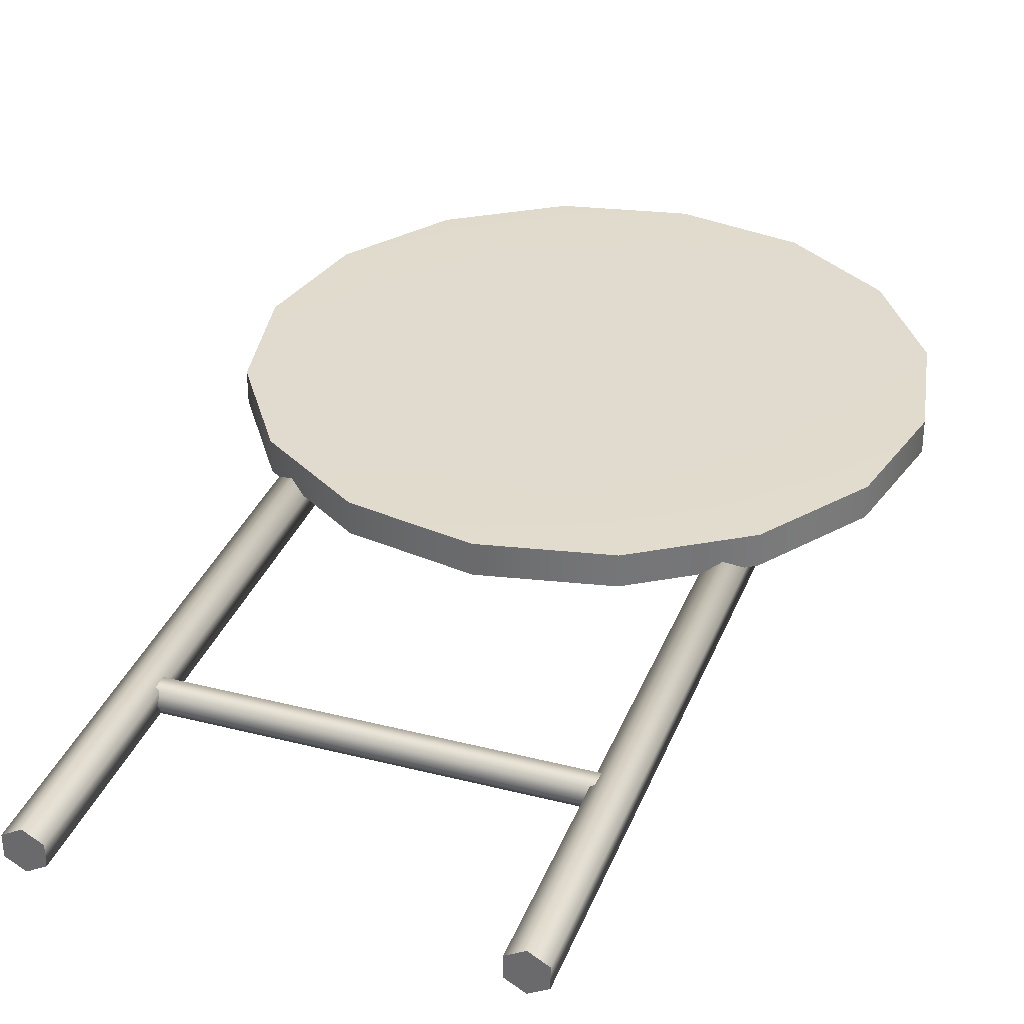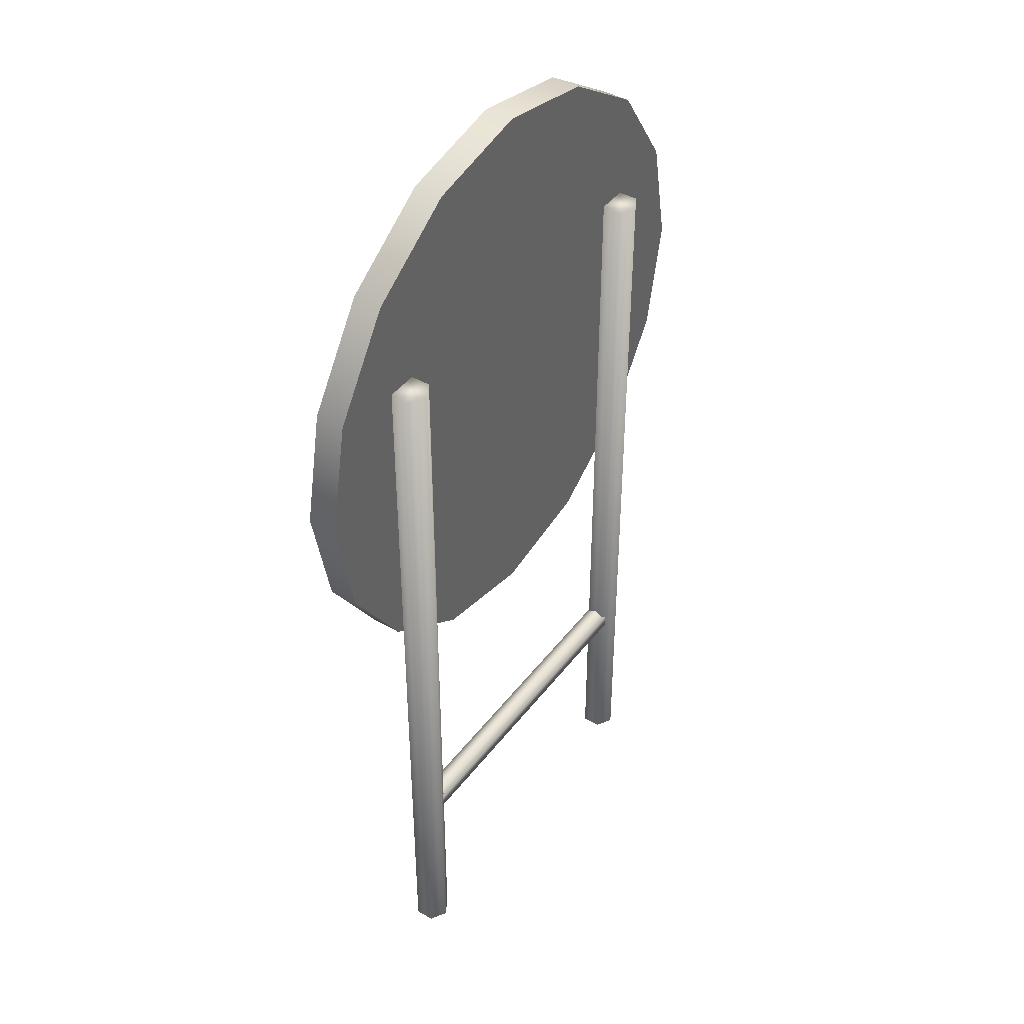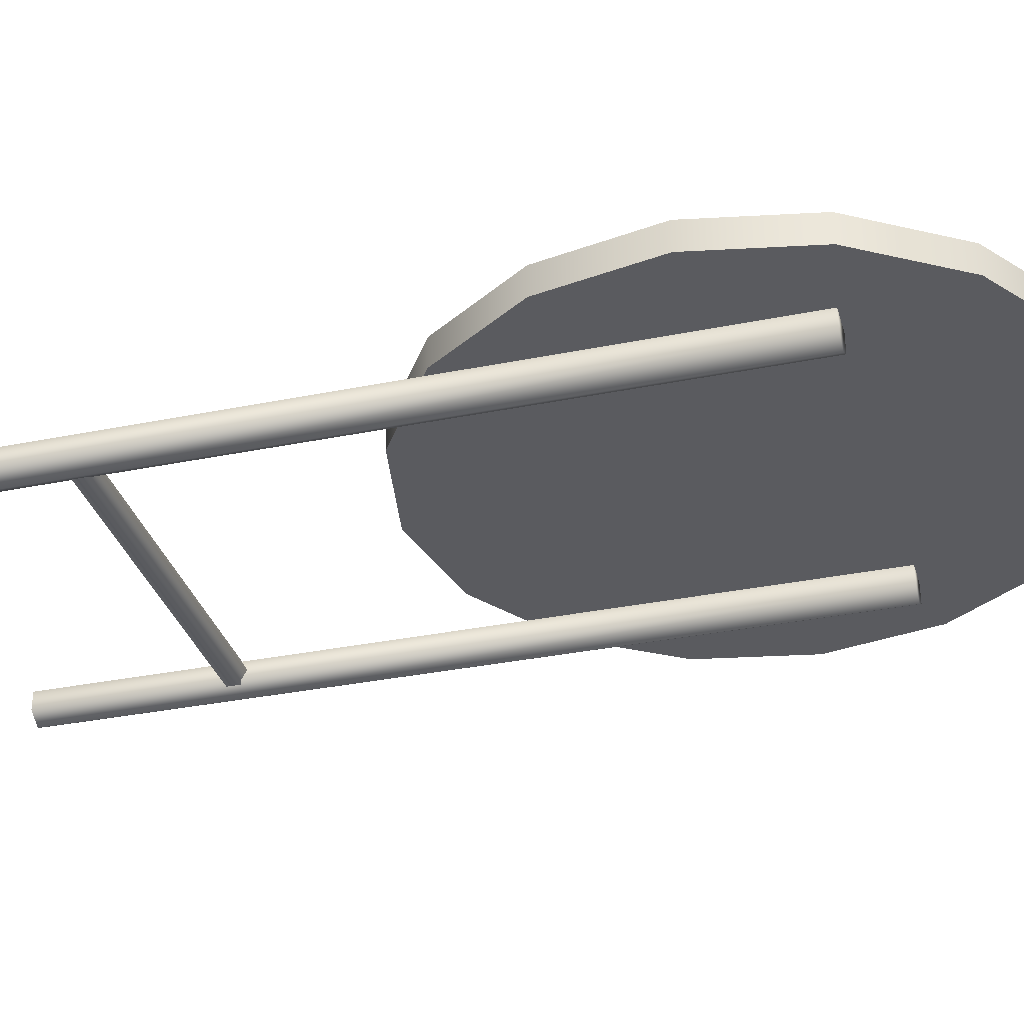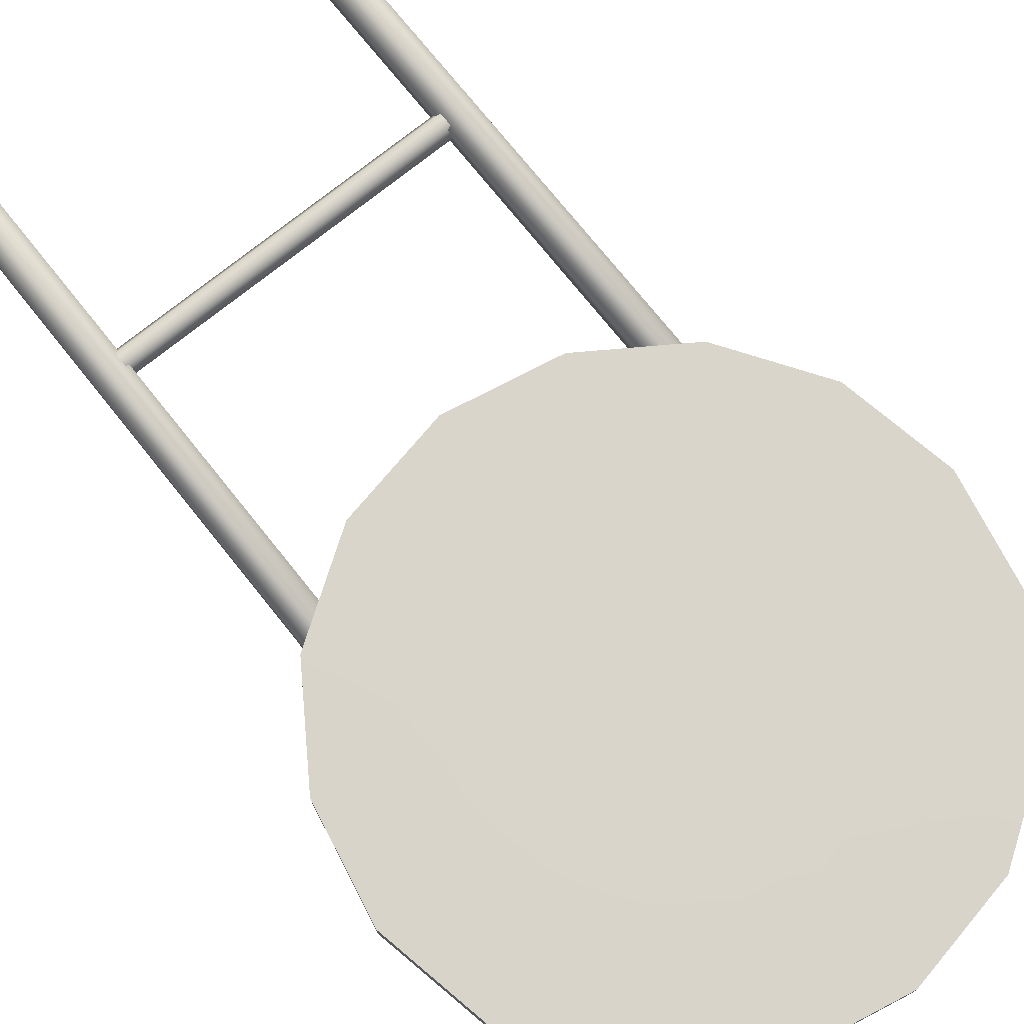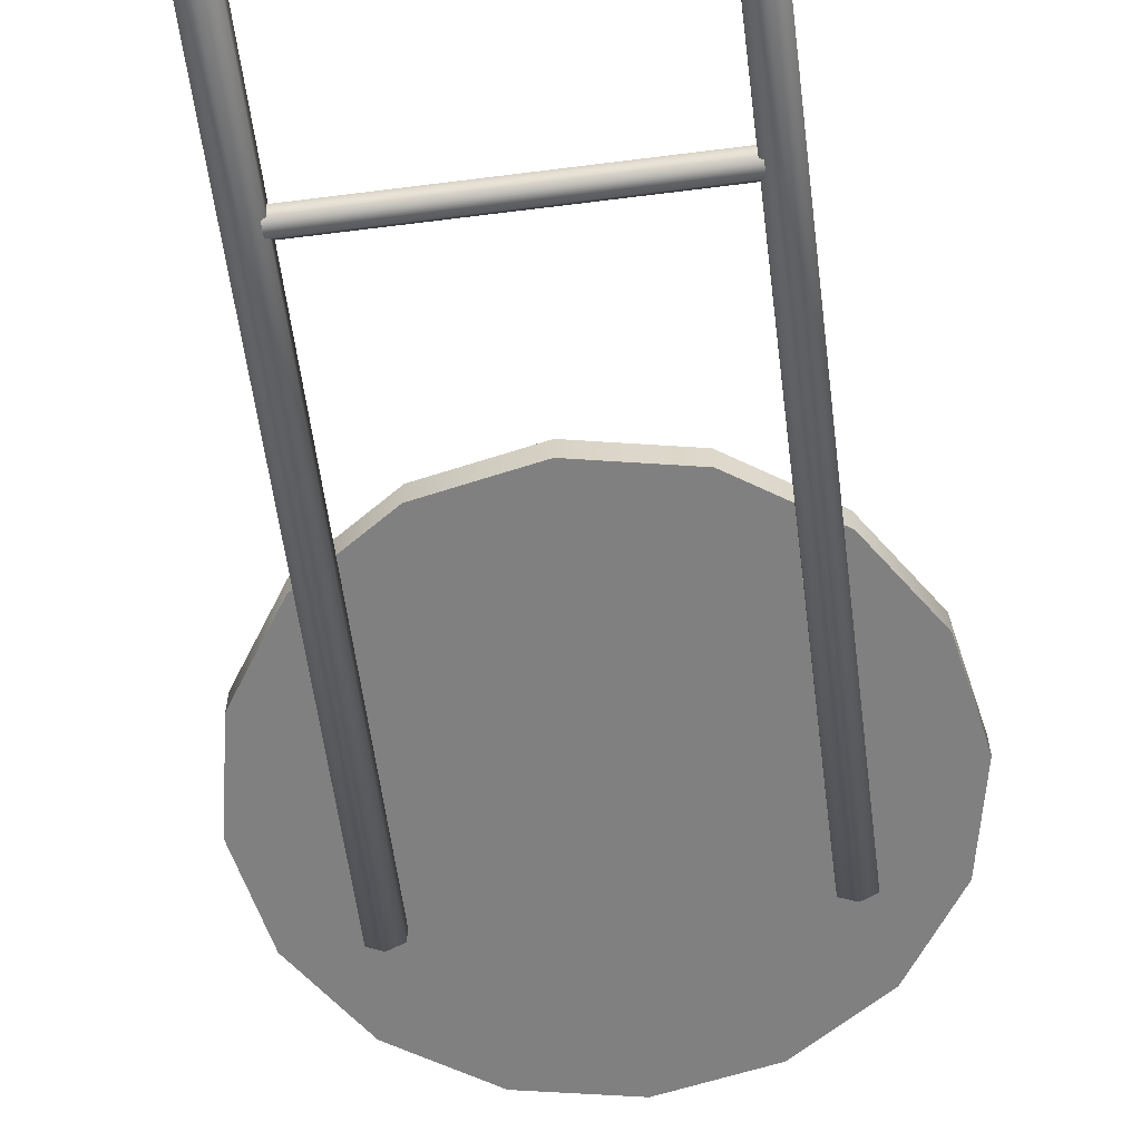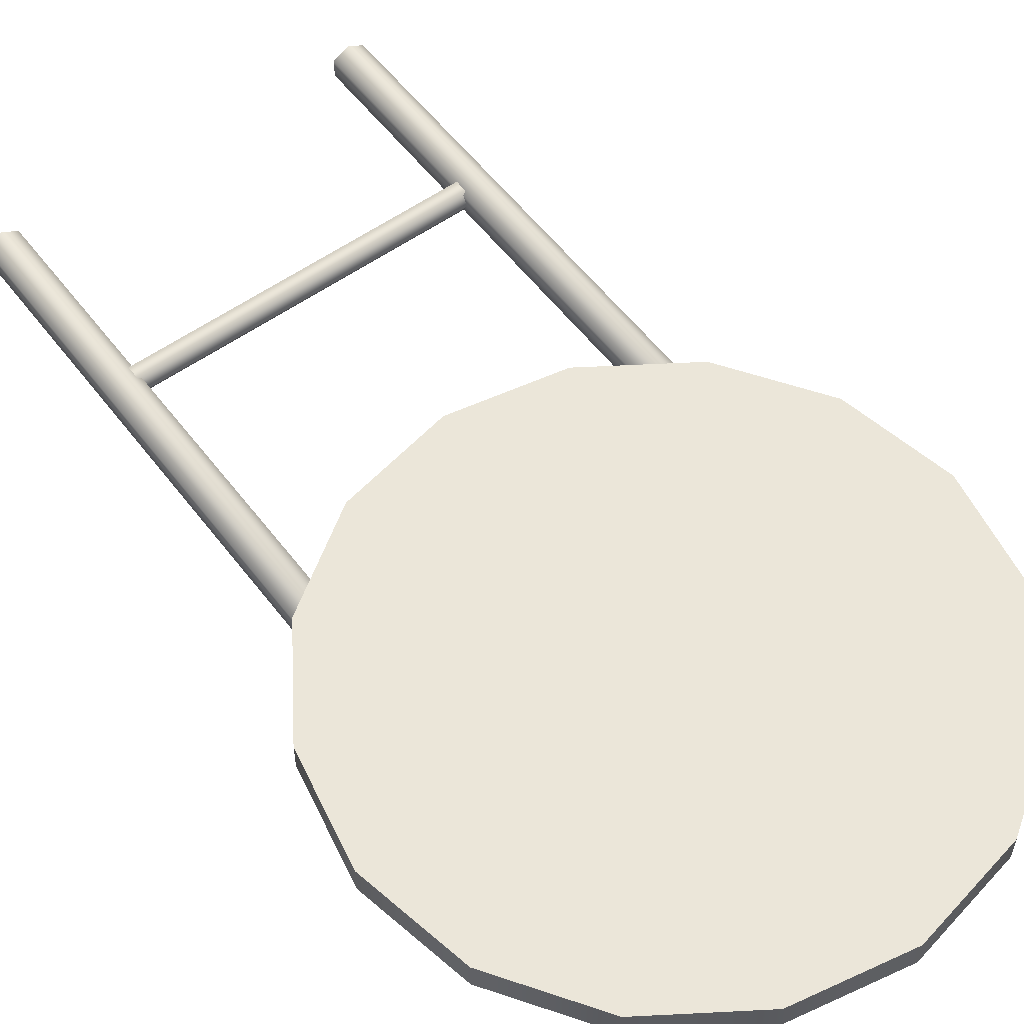
<metadata>
{"format":"obj","ext":"obj","renderer":"f3d","projection":"perspective","resolution":1024,"background":"white","views":[{"elev":33.6,"azim":19.3,"up":"+Z"},{"elev":43.0,"azim":124.2,"up":"+Y"},{"elev":-33.1,"azim":105.7,"up":"+Z"},{"elev":74.7,"azim":141.3,"up":"+Z"},{"elev":-60.1,"azim":7.4,"up":"+Z"},{"elev":56.1,"azim":143.2,"up":"+Z"}]}
</metadata>
<code>
o target_001
v 0.4237 -4e-06 -0.04374
v 0.4237 1.839 -0.04374
v 0.4616 -4e-06 -0.02187
v 0.4616 1.839 -0.02187
v 0.4616 -4e-06 0.02187
v 0.4616 1.839 0.02187
v 0.4237 -4e-06 0.04374
v 0.4237 1.839 0.04374
v 0.3859 -4e-06 0.02187
v 0.3859 1.839 0.02187
v 0.3859 -4e-06 -0.02187
v 0.3859 1.839 -0.02187
v -0.4237 -3e-06 -0.04374
v -0.4237 1.839 -0.04374
v -0.3859 -3e-06 -0.02187
v -0.3859 1.839 -0.02187
v -0.3859 -3e-06 0.02187
v -0.3859 1.839 0.02187
v -0.4237 -3e-06 0.04374
v -0.4237 1.839 0.04374
v -0.4616 -3e-06 0.02187
v -0.4616 1.839 0.02187
v -0.4616 -3e-06 -0.02187
v -0.4616 1.839 -0.02187
v 5e-06 2.286 0.0237
v -0.01996 1.636 0.09261
v 0.2601 2.234 0.0237
v 0.02988 1.626 0.09261
v 0.4805 2.087 0.0237
v 0.6278 1.866 0.0237
v 0.6796 1.606 0.0237
v 0.6278 1.346 0.0237
v 0.01997 1.576 0.09261
v 0.4805 1.126 0.0237
v 0.2601 0.9783 0.0237
v 5e-06 0.9265 0.0237
v -0.26 0.9783 0.0237
v -0.02987 1.586 0.09261
v -0.4805 1.126 0.0237
v -0.6278 1.346 0.0237
v -0.6795 1.606 0.0237
v -0.6278 1.866 0.0237
v -0.4805 2.087 0.0237
v -0.26 2.234 0.0237
v 0.2601 2.234 0.09127
v 5e-06 2.286 0.09127
v 0.4805 2.087 0.09127
v 0.6278 1.866 0.09127
v 0.6796 1.606 0.09127
v 0.6278 1.346 0.09127
v 0.4805 1.126 0.09127
v 0.2601 0.9783 0.09127
v 5e-06 0.9265 0.09127
v -0.26 0.9783 0.09127
v -0.4805 1.126 0.09127
v -0.6278 1.346 0.09127
v -0.6795 1.606 0.09127
v -0.6278 1.866 0.09127
v -0.4805 2.087 0.09127
v -0.26 2.234 0.09127
v 0.2004 2.09 0.09261
v 7e-06 2.13 0.09261
v 0.3703 1.976 0.09261
v 0.4838 1.806 0.09261
v 0.5236 1.606 0.09261
v 0.4838 1.406 0.09261
v 0.3703 1.236 0.09261
v 0.2004 1.122 0.09261
v 7e-06 1.082 0.09261
v -0.2004 1.122 0.09261
v -0.3702 1.236 0.09261
v -0.4837 1.406 0.09261
v -0.5236 1.606 0.09261
v -0.4837 1.806 0.09261
v -0.3702 1.976 0.09261
v -0.2004 2.09 0.09261
v 0.1301 1.92 0.09261
v 6e-06 1.946 0.09261
v 0.2404 1.846 0.09261
v 0.314 1.736 0.09261
v 0.3399 1.606 0.09261
v 0.314 1.476 0.09261
v 0.2404 1.366 0.09261
v 0.1301 1.292 0.09261
v 6e-06 1.266 0.09261
v -0.1301 1.292 0.09261
v -0.2403 1.366 0.09261
v -0.314 1.476 0.09261
v -0.3399 1.606 0.09261
v -0.314 1.736 0.09261
v -0.2403 1.846 0.09261
v -0.1301 1.92 0.09261
v 0.03585 1.786 0.09261
v 0.1528 1.708 0.09261
v 0.1802 1.57 0.09261
v 0.1021 1.453 0.09261
v -0.03584 1.426 0.09261
v -0.1528 1.504 0.09261
v -0.1802 1.642 0.09261
v -0.1021 1.759 0.09261
v -0.4237 0.4741 0
v 0.4237 0.4741 -0
v -0.4237 0.4585 -0.02687
v 0.4237 0.4585 -0.02687
v -0.4237 0.4275 -0.02687
v 0.4237 0.4275 -0.02687
v -0.4237 0.412 0
v 0.4237 0.412 -0
v -0.4237 0.4275 0.02687
v 0.4237 0.4275 0.02687
v -0.4237 0.4585 0.02687
v 0.4237 0.4585 0.02687
f 1 2 4 3
f 3 4 6 5
f 5 6 8 7
f 7 8 10 9
f 4 2 12 10 8 6
f 9 10 12 11
f 11 12 2 1
f 1 3 5 7 9 11
f 13 14 16 15
f 15 16 18 17
f 17 18 20 19
f 19 20 22 21
f 16 14 24 22 20 18
f 21 22 24 23
f 23 24 14 13
f 13 15 17 19 21 23
f 25 46 45 27
f 27 45 47 29
f 29 47 48 30
f 30 48 49 31
f 31 49 50 32
f 32 50 51 34
f 34 51 52 35
f 35 52 53 36
f 36 53 54 37
f 37 54 55 39
f 39 55 56 40
f 40 56 57 41
f 41 57 58 42
f 42 58 59 43
f 28 26 38 33
f 43 59 60 44
f 44 60 46 25
f 25 27 29 30 31 32 34 35 36 37 39 40 41 42 43 44
f 62 61 45 46
f 61 63 47 45
f 63 64 48 47
f 64 65 49 48
f 65 66 50 49
f 66 67 51 50
f 67 68 52 51
f 68 69 53 52
f 69 70 54 53
f 70 71 55 54
f 71 72 56 55
f 72 73 57 56
f 73 74 58 57
f 74 75 59 58
f 75 76 60 59
f 76 62 46 60
f 78 77 61 62
f 77 79 63 61
f 79 80 64 63
f 80 81 65 64
f 81 82 66 65
f 82 83 67 66
f 83 84 68 67
f 84 85 69 68
f 85 86 70 69
f 86 87 71 70
f 87 88 72 71
f 88 89 73 72
f 89 90 74 73
f 90 91 75 74
f 91 92 76 75
f 92 78 62 76
f 93 77 78
f 93 94 79 77
f 94 80 79
f 94 95 81 80
f 95 82 81
f 95 96 83 82
f 96 84 83
f 96 97 85 84
f 97 86 85
f 97 98 87 86
f 98 88 87
f 98 99 89 88
f 99 90 89
f 99 100 91 90
f 100 92 91
f 100 93 78 92
f 26 28 93
f 28 94 93
f 28 95 94
f 28 33 95
f 33 96 95
f 33 97 96
f 33 38 97
f 38 98 97
f 38 99 98
f 38 26 99
f 26 100 99
f 26 93 100
f 101 102 104 103
f 103 104 106 105
f 105 106 108 107
f 107 108 110 109
f 109 110 112 111
f 111 112 102 101

</code>
